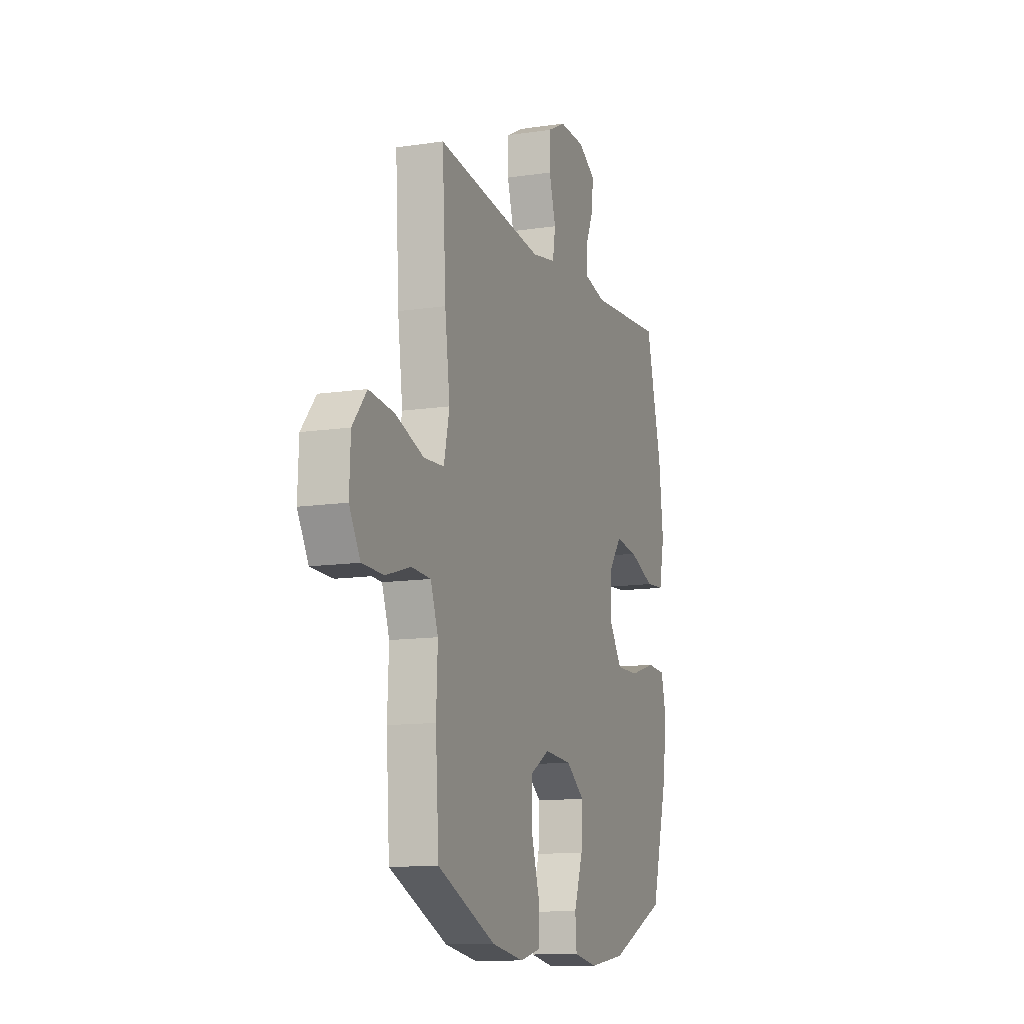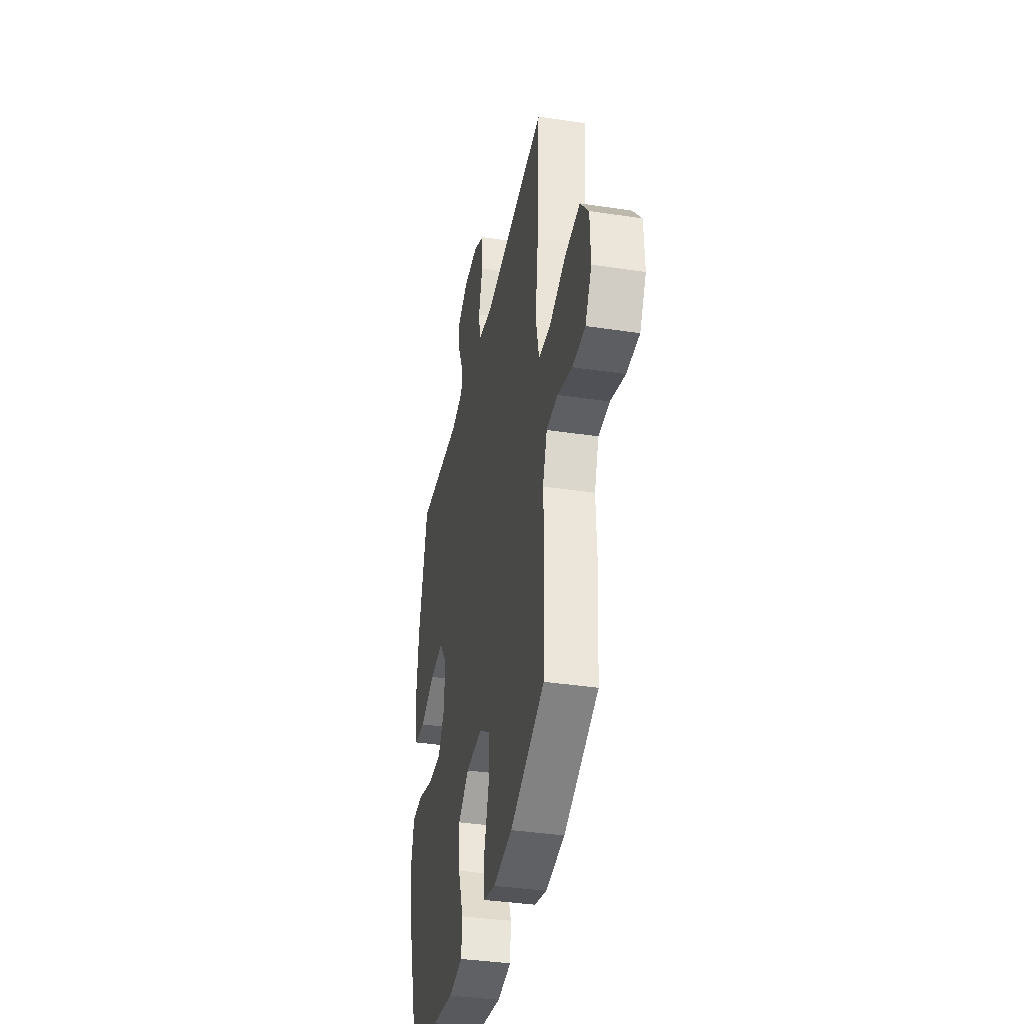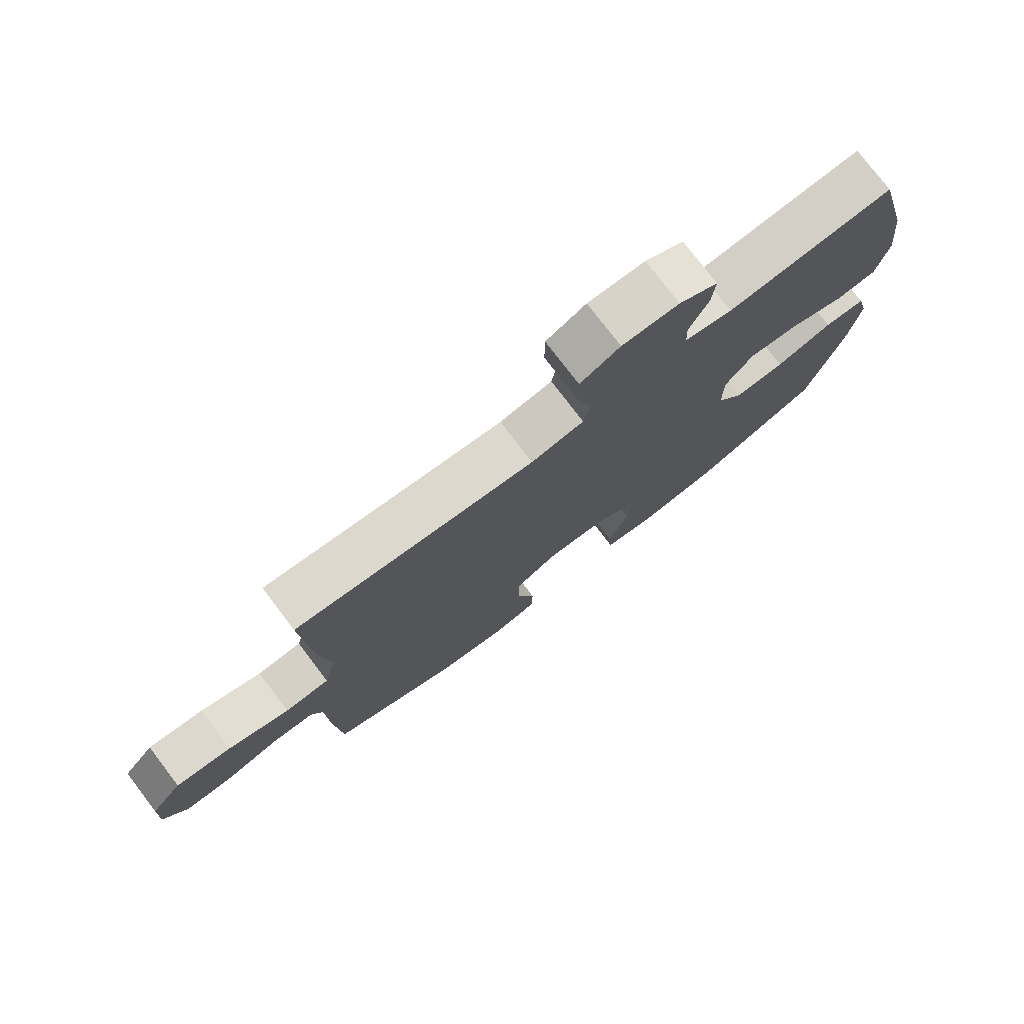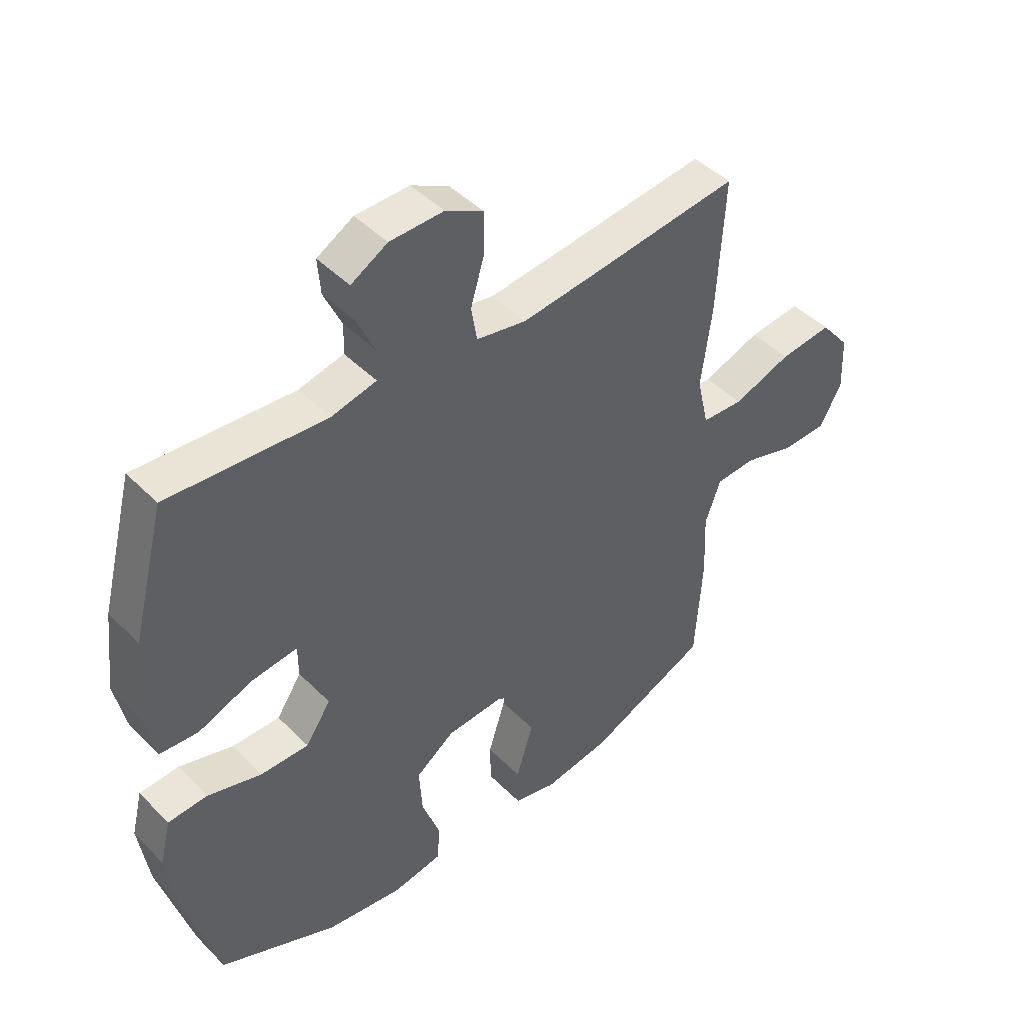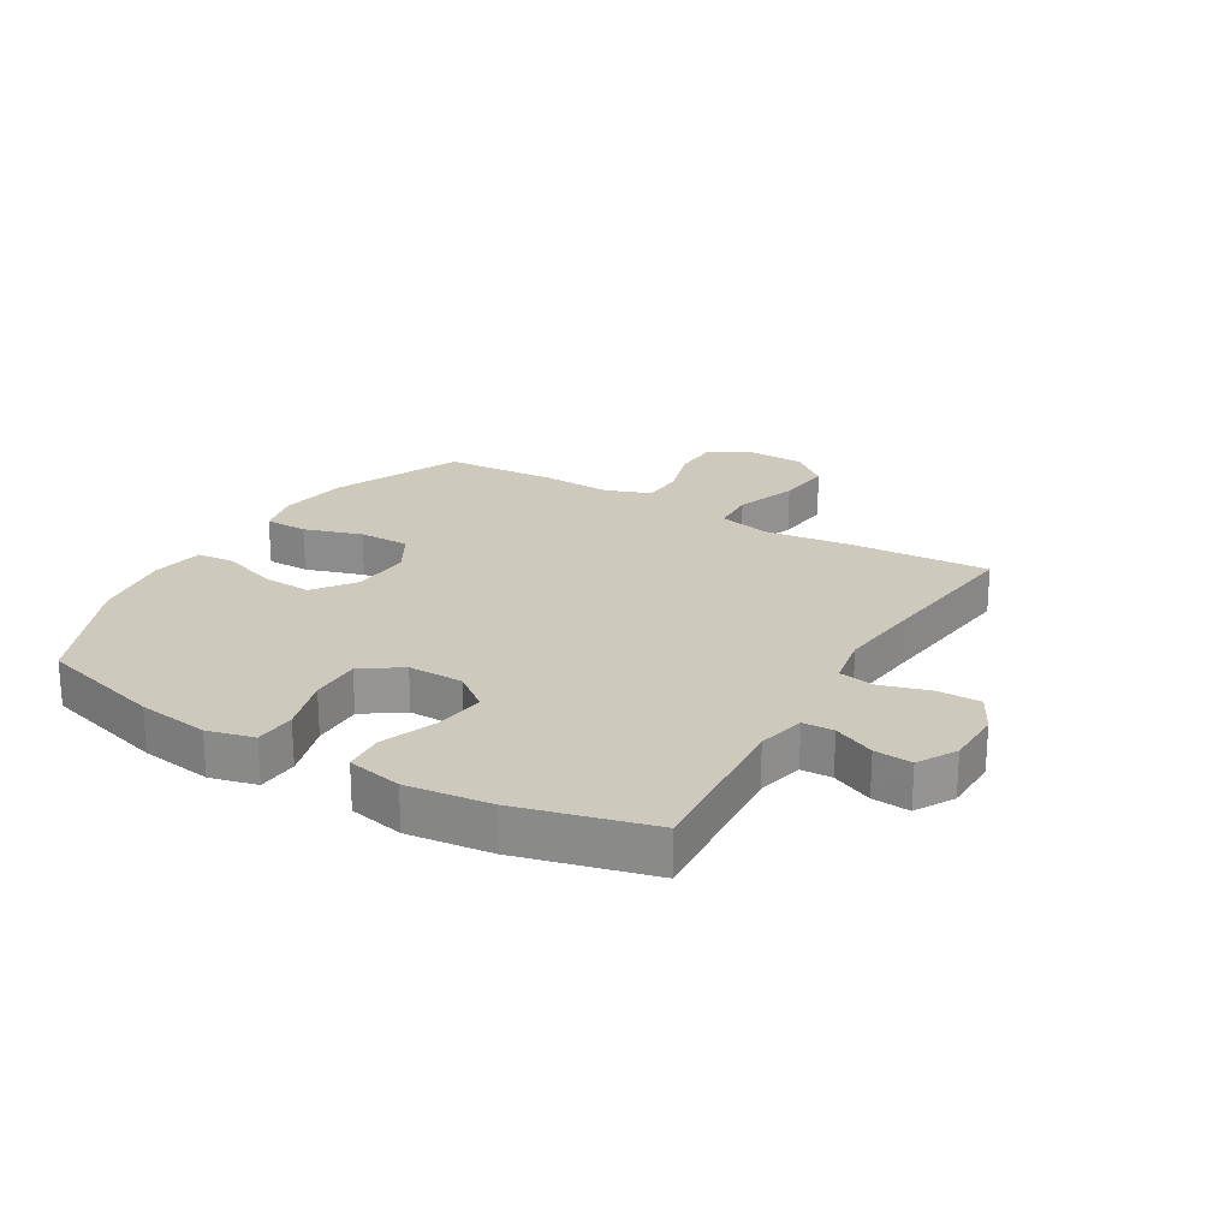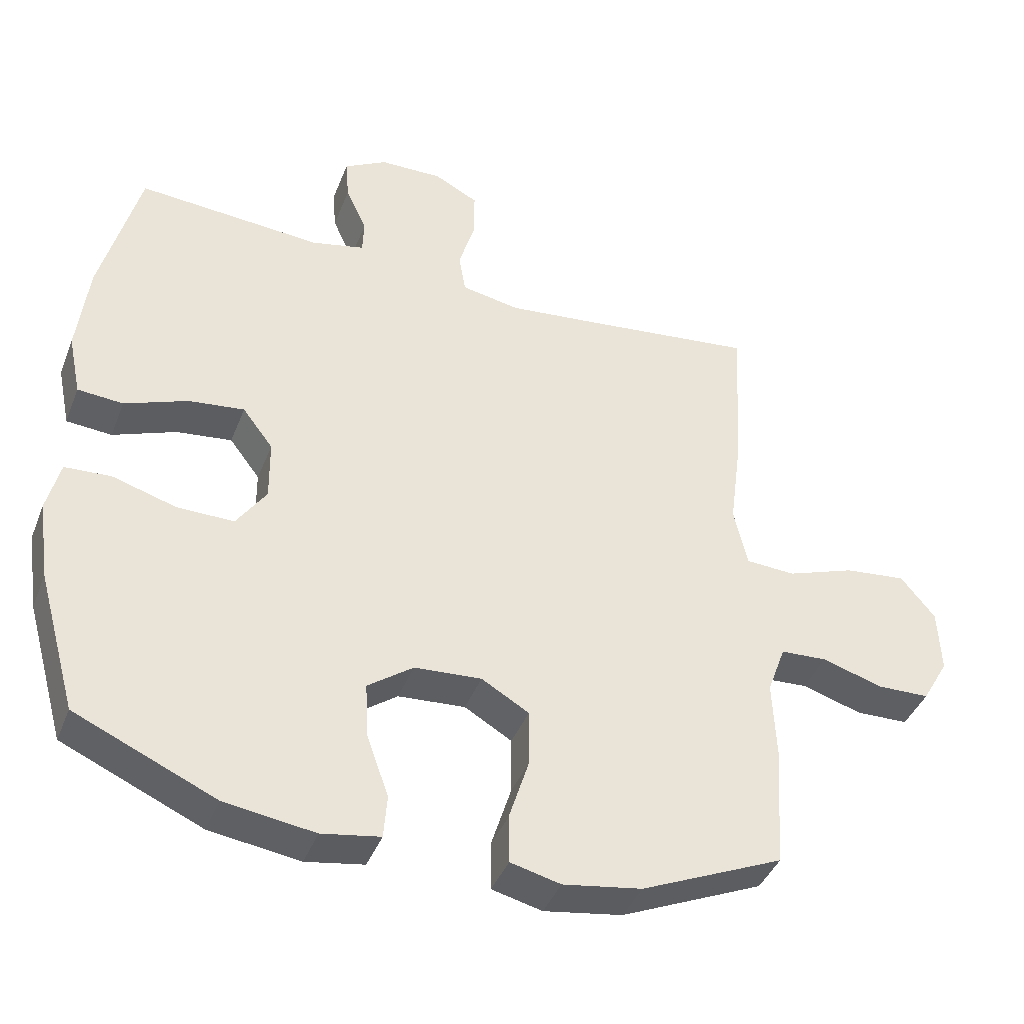
<metadata>
{"format":"obj","ext":"obj","renderer":"f3d","projection":"perspective","resolution":1024,"background":"white","views":[{"elev":-12.1,"azim":109.7,"up":"+Z"},{"elev":-37.0,"azim":78.9,"up":"+Z"},{"elev":77.1,"azim":142.7,"up":"+Z"},{"elev":45.0,"azim":-41.0,"up":"+Z"},{"elev":22.7,"azim":-59.4,"up":"+Y"},{"elev":-41.2,"azim":-20.4,"up":"+Z"}]}
</metadata>
<code>
v 0.5 0.07 0.5
v 0.487 0.07 0.265
v 0.469 0.07 0.127
v 0.489 0.07 0.038
v 0.562 0.07 0.034
v 0.663 0.07 0.07
v 0.754 0.07 0.08
v 0.805 0.07 0.018
v 0.809 0.07 -0.078
v 0.77 0.07 -0.146
v 0.692 0.07 -0.148
v 0.603 0.07 -0.121
v 0.534 0.07 -0.125
v 0.507 0.07 -0.199
v 0.512 0.07 -0.314
v 0.5 0.07 -0.5
v 0.29 0.07 -0.593
v 0.174 0.07 -0.612
v 0.1 0.07 -0.594
v 0.099 0.07 -0.523
v 0.129 0.07 -0.427
v 0.129 0.07 -0.343
v 0.059 0.07 -0.302
v -0.04 0.07 -0.309
v -0.107 0.07 -0.358
v -0.102 0.07 -0.441
v -0.07 0.07 -0.531
v -0.075 0.07 -0.595
v -0.161 0.07 -0.61
v -0.294 0.07 -0.591
v -0.5 0.07 -0.5
v -0.558 0.07 -0.294
v -0.575 0.07 -0.176
v -0.556 0.07 -0.099
v -0.488 0.07 -0.095
v -0.394 0.07 -0.123
v -0.31 0.07 -0.124
v -0.266 0.07 -0.059
v -0.267 0.07 0.032
v -0.312 0.07 0.091
v -0.394 0.07 0.081
v -0.487 0.07 0.045
v -0.554 0.07 0.05
v -0.573 0.07 0.141
v -0.557 0.07 0.279
v -0.5 0.07 0.5
v -0.227 0.07 0.48
v -0.149 0.07 0.498
v -0.147 0.07 0.549
v -0.178 0.07 0.617
v -0.183 0.07 0.679
v -0.12 0.07 0.715
v -0.027 0.07 0.717
v 0.038 0.07 0.683
v 0.038 0.07 0.612
v 0.014 0.07 0.531
v 0.024 0.07 0.471
v 0.11 0.07 0.455
v 0.238 0.07 0.469
v 0.5 0 0.5
v 0.487 0 0.265
v 0.469 0 0.127
v 0.489 0 0.038
v 0.562 0 0.034
v 0.663 0 0.07
v 0.754 0 0.08
v 0.805 0 0.018
v 0.809 0 -0.078
v 0.77 0 -0.146
v 0.692 0 -0.148
v 0.603 0 -0.121
v 0.534 0 -0.125
v 0.507 0 -0.199
v 0.512 0 -0.314
v 0.5 0 -0.5
v 0.29 0 -0.593
v 0.174 0 -0.612
v 0.1 0 -0.594
v 0.099 0 -0.523
v 0.129 0 -0.427
v 0.129 0 -0.343
v 0.059 0 -0.302
v -0.04 0 -0.309
v -0.107 0 -0.358
v -0.102 0 -0.441
v -0.07 0 -0.531
v -0.075 0 -0.595
v -0.161 0 -0.61
v -0.294 0 -0.591
v -0.5 0 -0.5
v -0.558 0 -0.294
v -0.575 0 -0.176
v -0.556 0 -0.099
v -0.488 0 -0.095
v -0.394 0 -0.123
v -0.31 0 -0.124
v -0.266 0 -0.059
v -0.267 0 0.032
v -0.312 0 0.091
v -0.394 0 0.081
v -0.487 0 0.045
v -0.554 0 0.05
v -0.573 0 0.141
v -0.557 0 0.279
v -0.5 0 0.5
v -0.227 0 0.48
v -0.149 0 0.498
v -0.147 0 0.549
v -0.178 0 0.617
v -0.183 0 0.679
v -0.12 0 0.715
v -0.027 0 0.717
v 0.038 0 0.683
v 0.038 0 0.612
v 0.014 0 0.531
v 0.024 0 0.471
v 0.11 0 0.455
v 0.238 0 0.469
f 54 55 56
f 53 54 56
f 52 53 56
f 51 52 56
f 50 51 56
f 49 50 56
f 48 49 56 57
f 47 48 57 58
f 46 47 58
f 45 46 58
f 44 45 58
f 43 44 58
f 42 43 58
f 41 42 58
f 34 35 36
f 33 34 36
f 32 33 36
f 31 32 36
f 30 31 36
f 29 30 36
f 28 29 36
f 27 28 36
f 26 27 36
f 25 26 36 37
f 24 25 37 38
f 19 20 21
f 18 19 21
f 17 18 21
f 16 17 21
f 15 16 21
f 14 15 21
f 13 14 21 22
f 10 11 12
f 9 10 12
f 8 9 12
f 7 8 12
f 6 7 12
f 5 6 12
f 4 5 12 13
f 59 1 2 3
f 59 3 4
f 40 41 58 59
f 13 22 23
f 4 13 23
f 59 4 23
f 40 59 23
f 39 40 23
f 23 24 38 39
f 115 114 113
f 115 113 112
f 115 112 111
f 115 111 110
f 115 110 109
f 115 109 108
f 116 115 108 107
f 117 116 107 106
f 117 106 105
f 117 105 104
f 117 104 103
f 117 103 102
f 117 102 101
f 117 101 100
f 95 94 93
f 95 93 92
f 95 92 91
f 95 91 90
f 95 90 89
f 95 89 88
f 95 88 87
f 95 87 86
f 95 86 85
f 96 95 85 84
f 97 96 84 83
f 80 79 78
f 80 78 77
f 80 77 76
f 80 76 75
f 80 75 74
f 80 74 73
f 81 80 73 72
f 71 70 69
f 71 69 68
f 71 68 67
f 71 67 66
f 71 66 65
f 71 65 64
f 72 71 64 63
f 62 61 60 118
f 63 62 118
f 118 117 100 99
f 82 81 72
f 82 72 63
f 82 63 118
f 82 118 99
f 82 99 98
f 98 97 83 82
f 1 60 61 2
f 2 61 62 3
f 3 62 63 4
f 4 63 64 5
f 5 64 65 6
f 6 65 66 7
f 7 66 67 8
f 8 67 68 9
f 9 68 69 10
f 10 69 70 11
f 11 70 71 12
f 12 71 72 13
f 13 72 73 14
f 14 73 74 15
f 15 74 75 16
f 16 75 76 17
f 17 76 77 18
f 18 77 78 19
f 19 78 79 20
f 20 79 80 21
f 21 80 81 22
f 22 81 82 23
f 23 82 83 24
f 24 83 84 25
f 25 84 85 26
f 26 85 86 27
f 27 86 87 28
f 28 87 88 29
f 29 88 89 30
f 30 89 90 31
f 31 90 91 32
f 32 91 92 33
f 33 92 93 34
f 34 93 94 35
f 35 94 95 36
f 36 95 96 37
f 37 96 97 38
f 38 97 98 39
f 39 98 99 40
f 40 99 100 41
f 41 100 101 42
f 42 101 102 43
f 43 102 103 44
f 44 103 104 45
f 45 104 105 46
f 46 105 106 47
f 47 106 107 48
f 48 107 108 49
f 49 108 109 50
f 50 109 110 51
f 51 110 111 52
f 52 111 112 53
f 53 112 113 54
f 54 113 114 55
f 55 114 115 56
f 56 115 116 57
f 57 116 117 58
f 58 117 118 59
f 59 118 60 1

</code>
